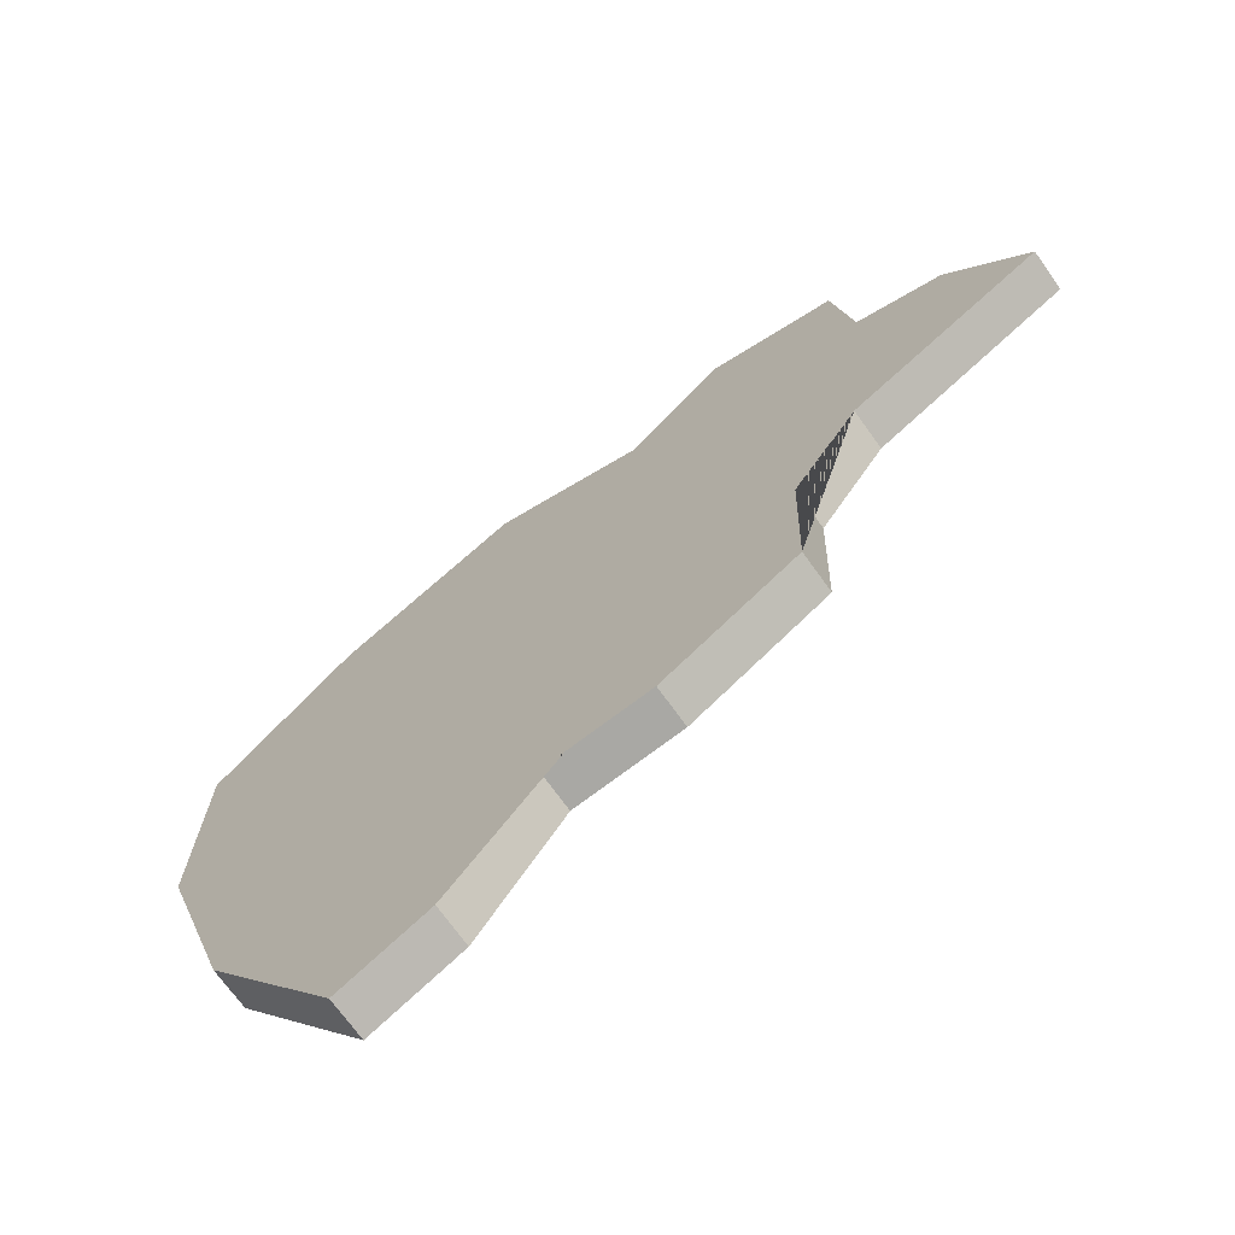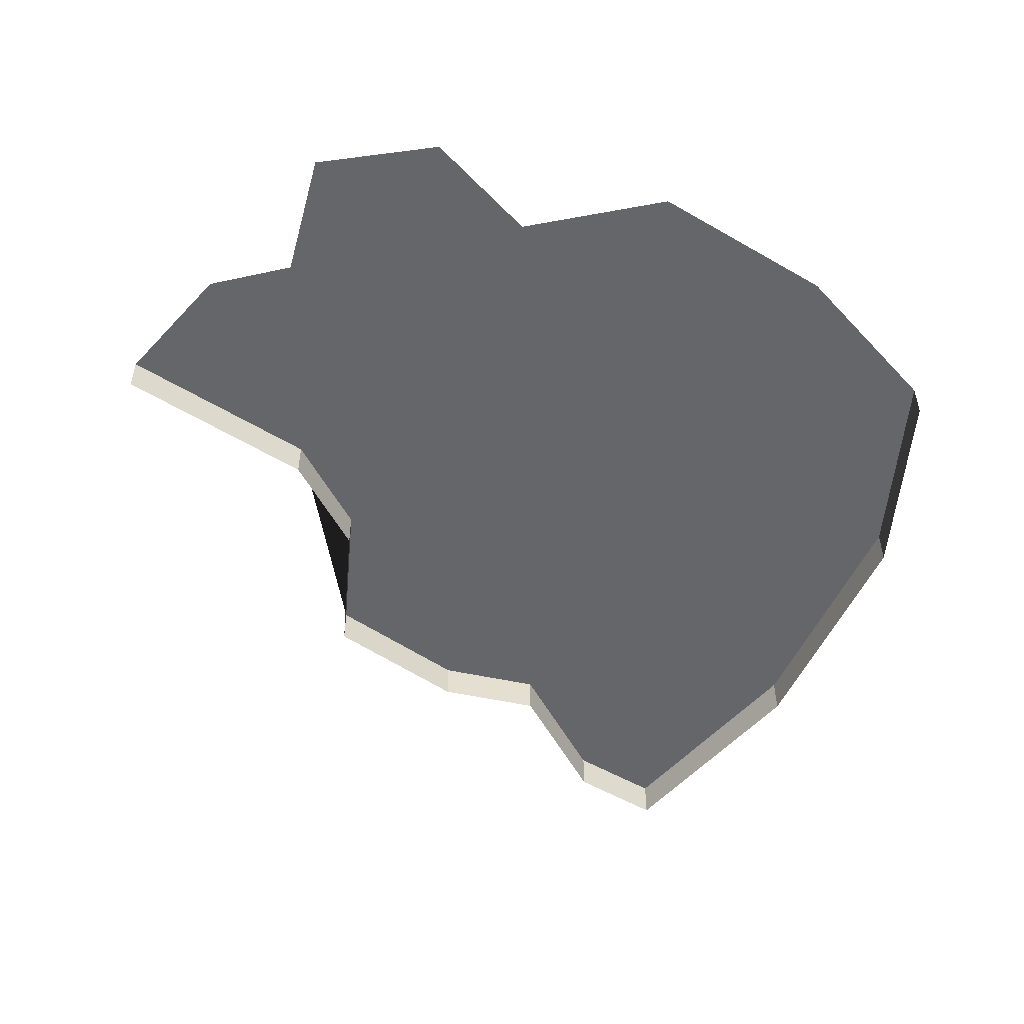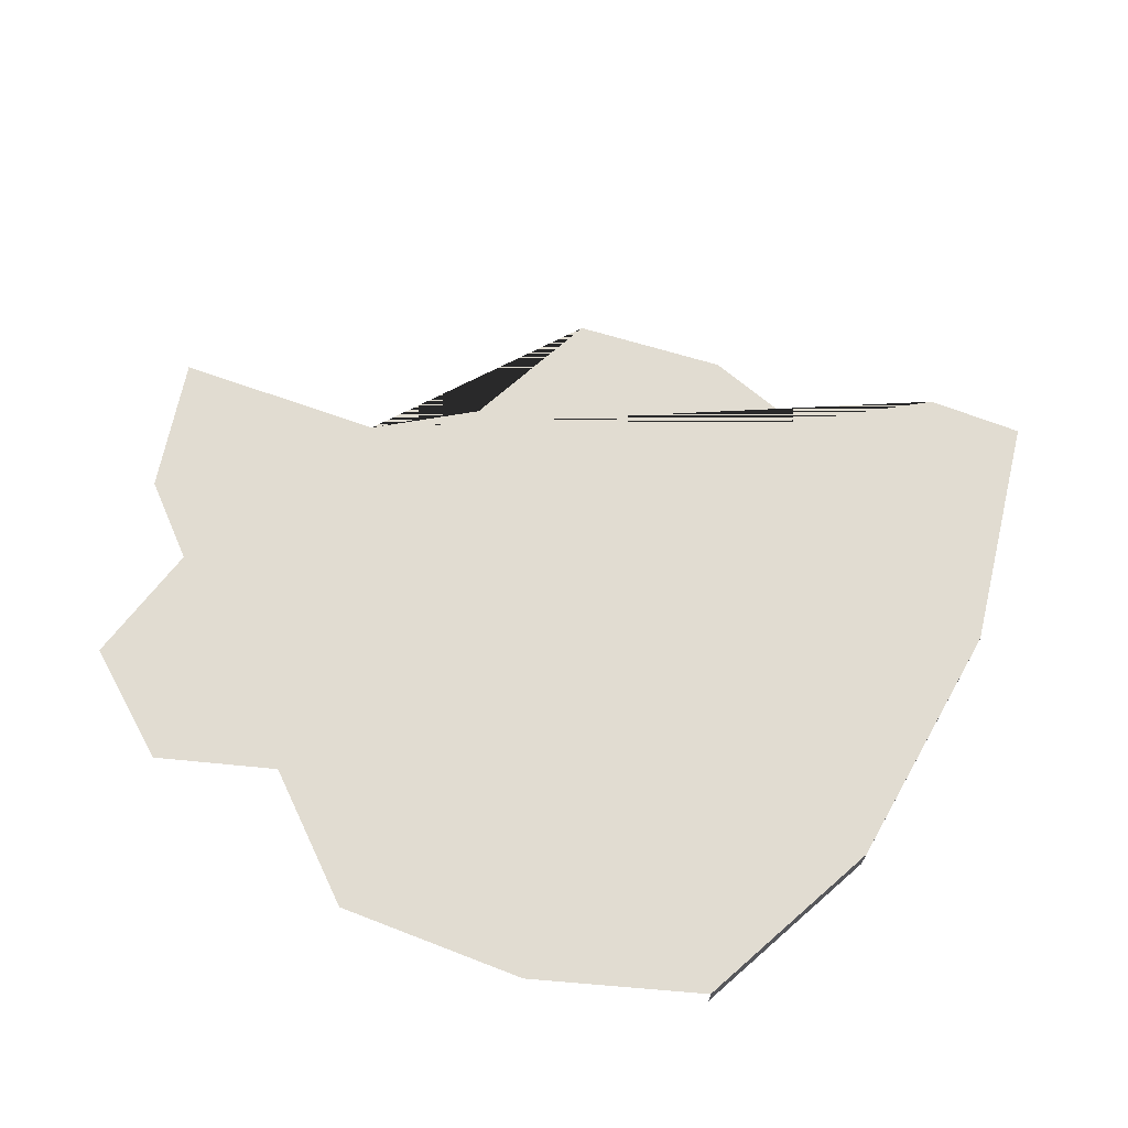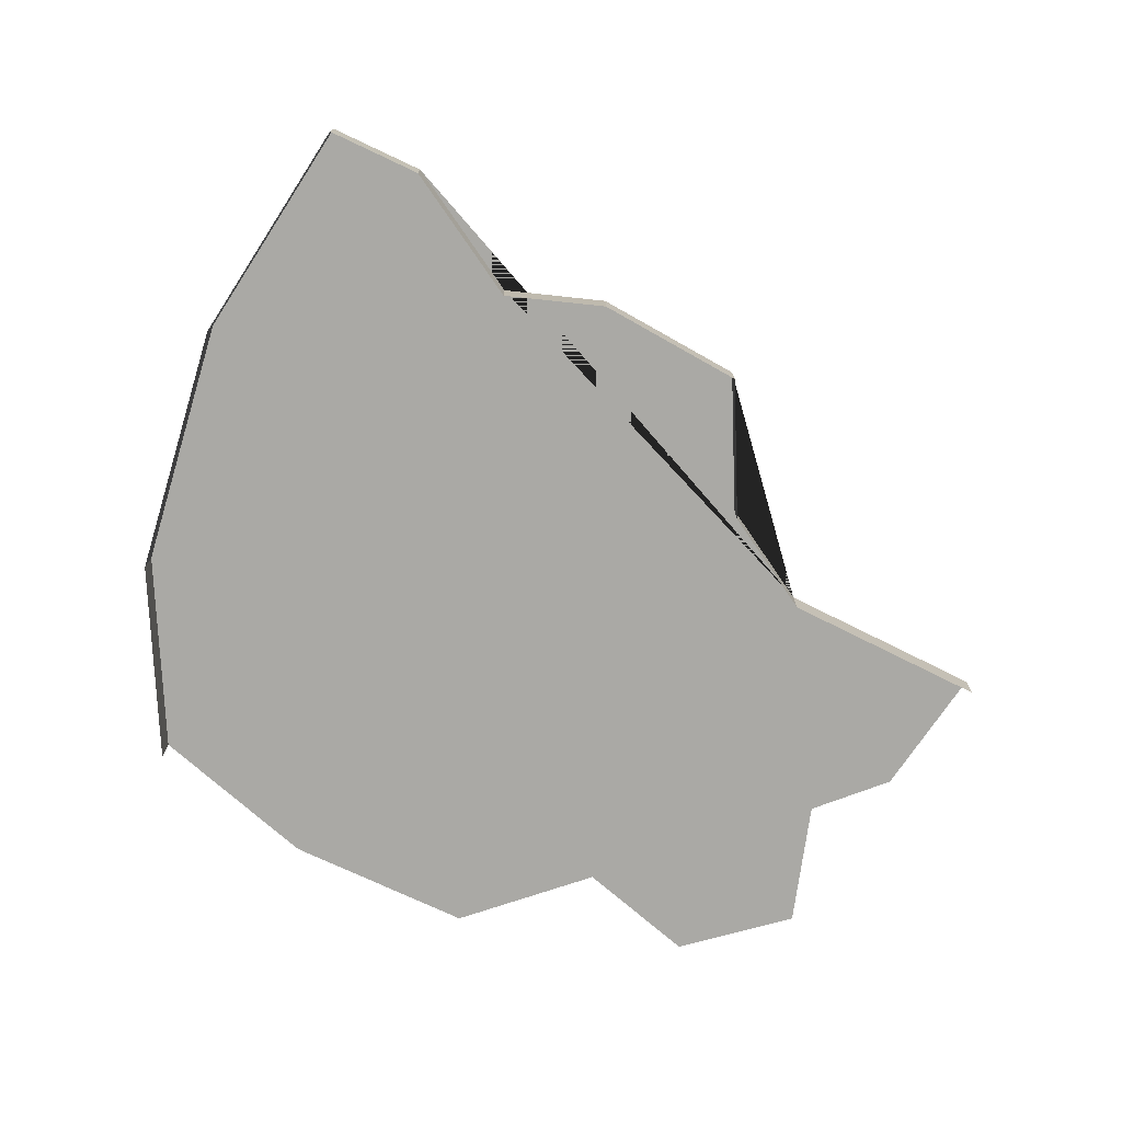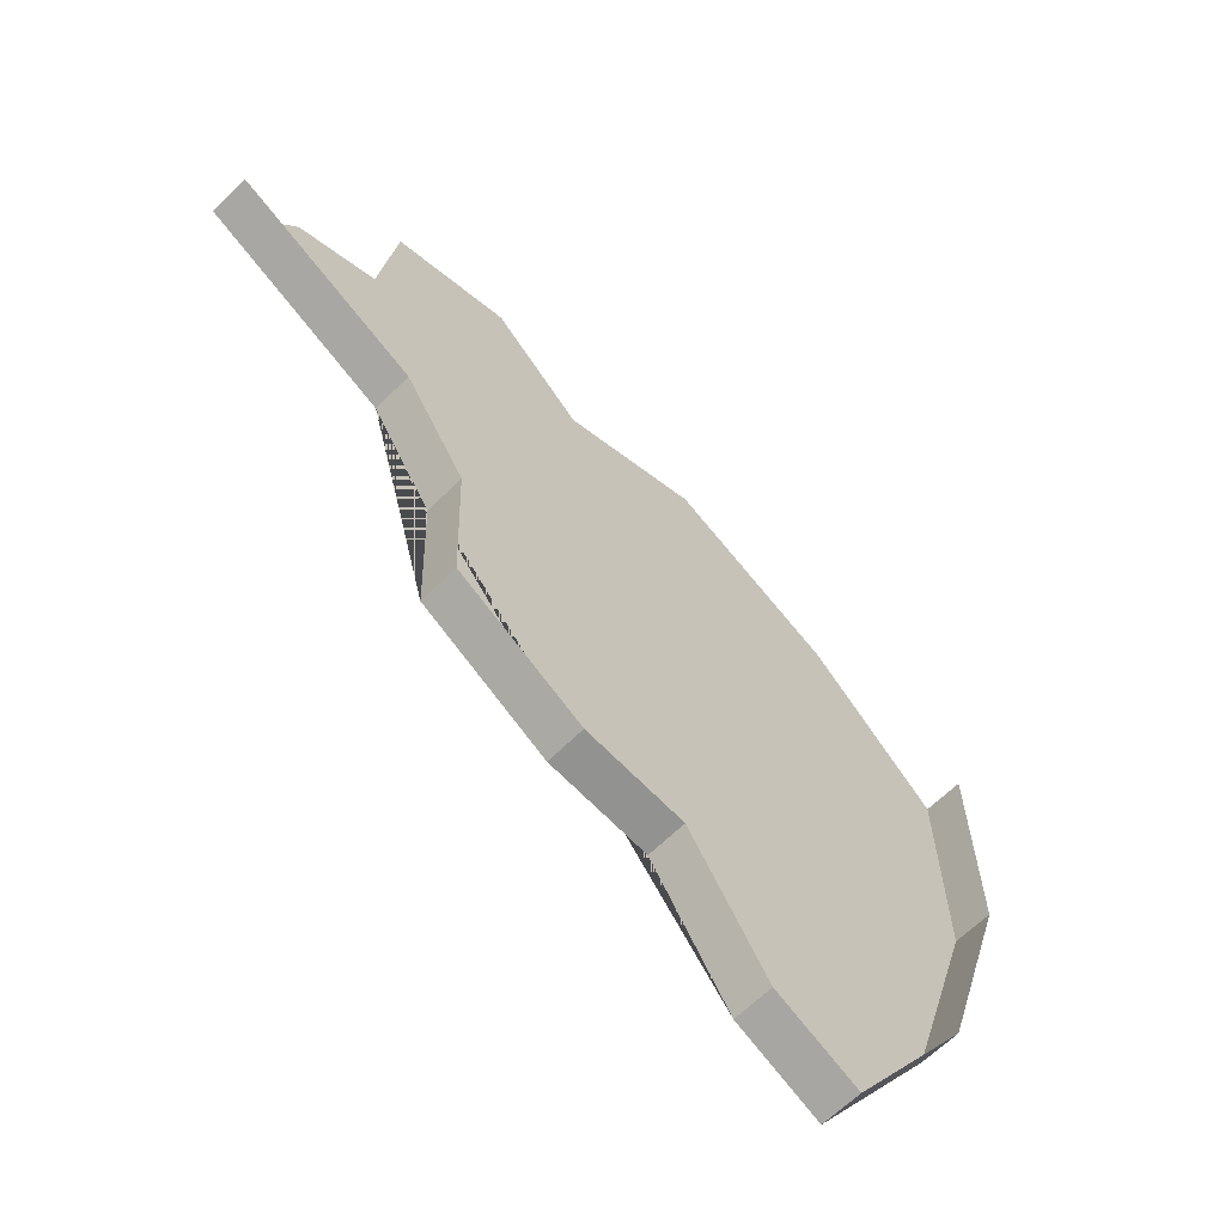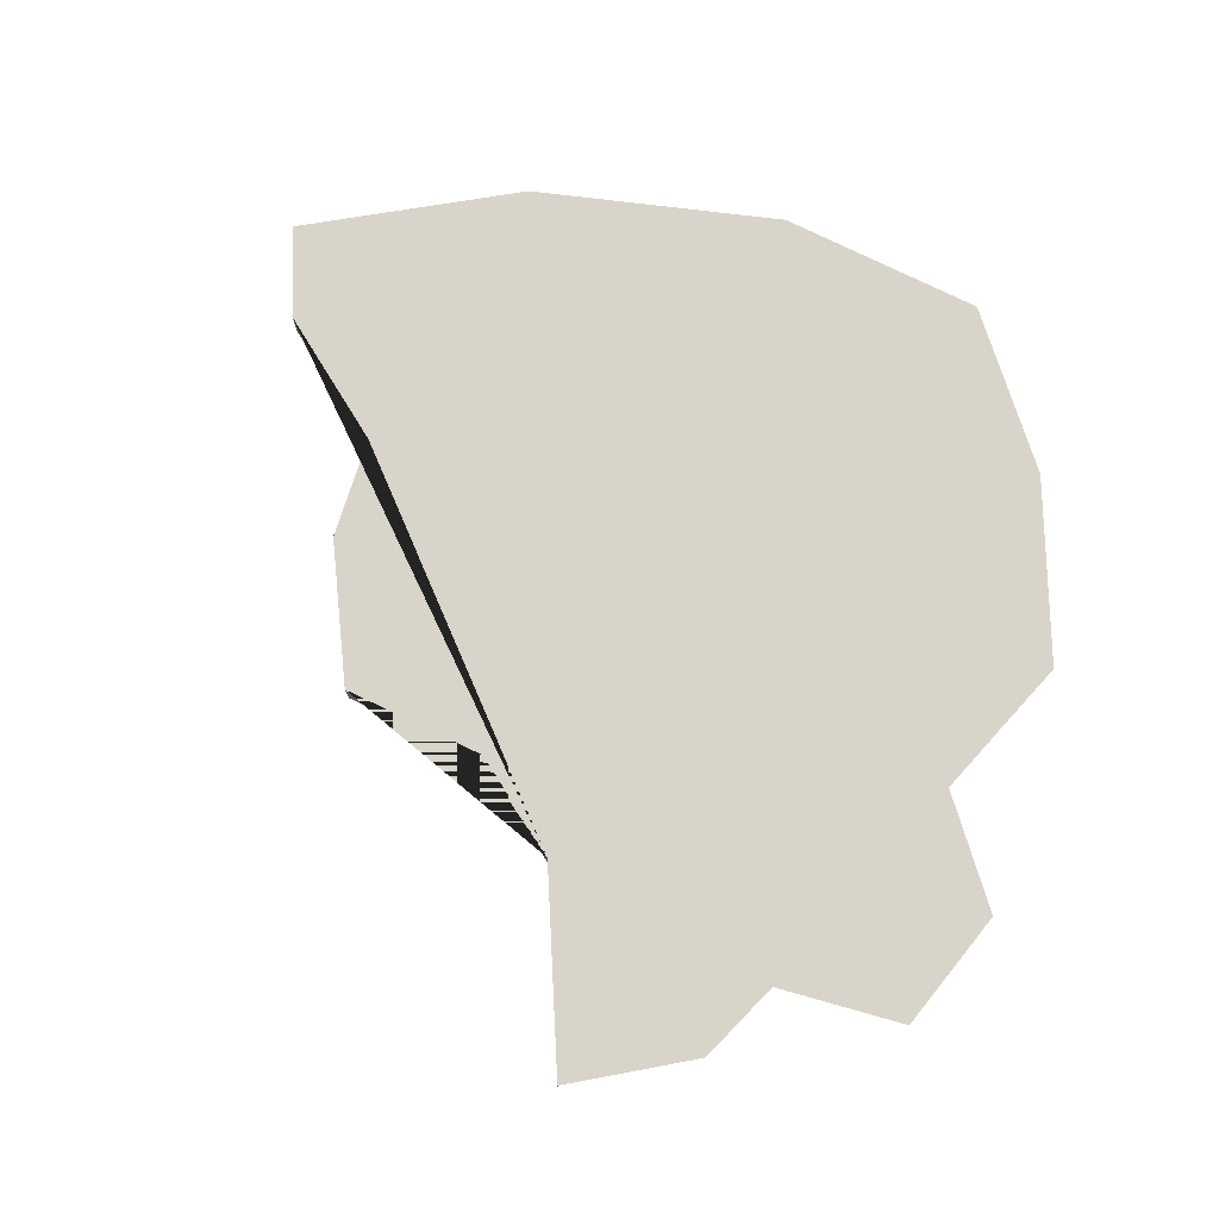
<metadata>
{"format":"obj","ext":"obj","renderer":"f3d","projection":"perspective","resolution":1024,"background":"white","views":[{"elev":-70.6,"azim":-144.5,"up":"+Z"},{"elev":-51.9,"azim":-6.6,"up":"+Y"},{"elev":69.3,"azim":46.7,"up":"+Y"},{"elev":-75.3,"azim":-179.5,"up":"+Y"},{"elev":-62.3,"azim":-44.6,"up":"+Z"},{"elev":75.7,"azim":-65.8,"up":"+Y"}]}
</metadata>
<code>
o province_030
v -0.1222 0.001999 -0.04023
v -0.1181 0.001999 -0.03438
v -0.1137 0.001999 -0.0328
v -0.1127 0.001999 -0.02616
v -0.1063 0.001999 -0.02447
v -0.08472 0.001999 -0.03064
v -0.09377 0.001999 -0.02632
v -0.1014 0.001999 -0.02879
v -0.1125 0.001999 -0.04517
v -0.1092 0.001999 -0.0501
v -0.109 0.001999 -0.05771
v -0.1022 0.001999 -0.06161
v -0.09688 0.001999 -0.06223
v -0.09257 0.001999 -0.0686
v -0.07772 0.001999 -0.03692
v -0.0881 0.001999 -0.07075
v -0.08132 0.001999 -0.06048
v -0.07734 0.001999 -0.04771
v -0.07772 -1e-06 -0.03692
v -0.0881 -1e-06 -0.07075
v -0.08132 -1e-06 -0.06048
v -0.07734 -1e-06 -0.04771
v -0.1222 -1e-06 -0.04023
v -0.1125 -1e-06 -0.04517
v -0.1092 -1e-06 -0.0501
v -0.109 -1e-06 -0.05771
v -0.1022 -1e-06 -0.06161
v -0.09688 -1e-06 -0.06223
v -0.09257 -1e-06 -0.0686
f 18 15 19 22
f 17 18 22 21
f 16 17 21 20
f 9 1 2 3 4 5 8 7 6 15 18 17 16 14 13 12 11 10
f 1 9 24 23
f 9 10 25 24
f 10 11 26 25
f 11 12 27 26
f 12 13 28 27
f 13 14 29 28
f 14 16 20 29

</code>
